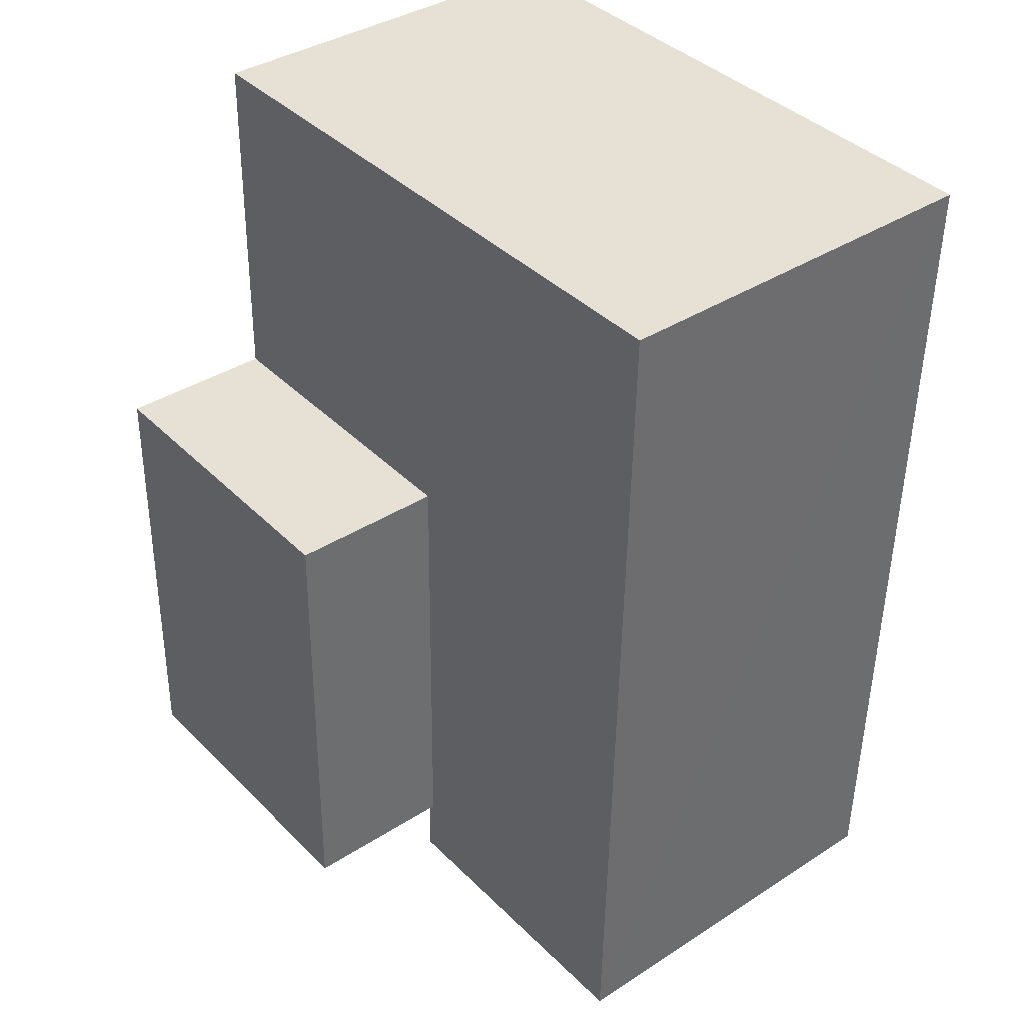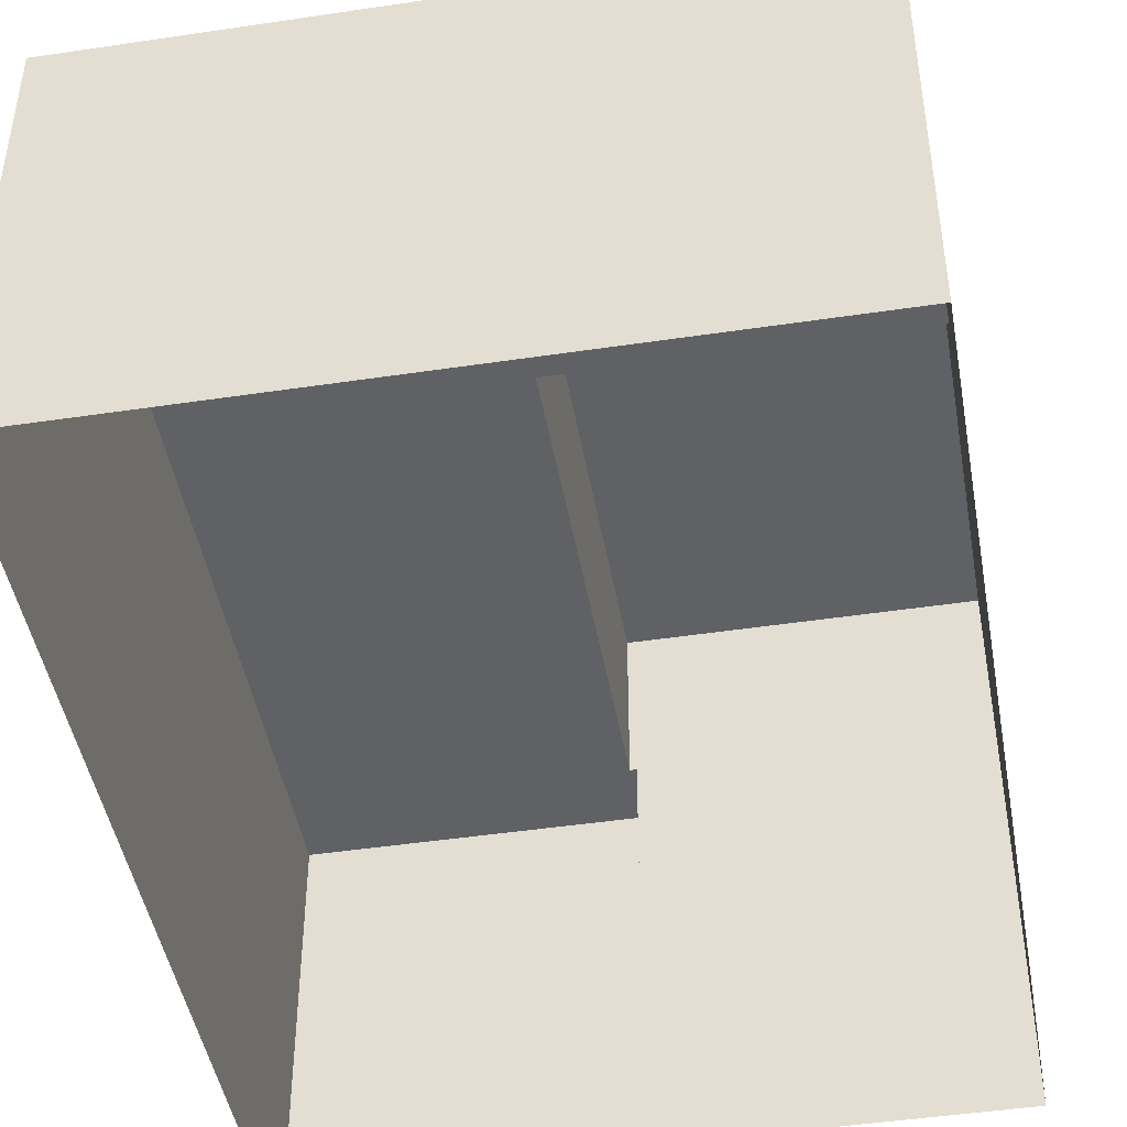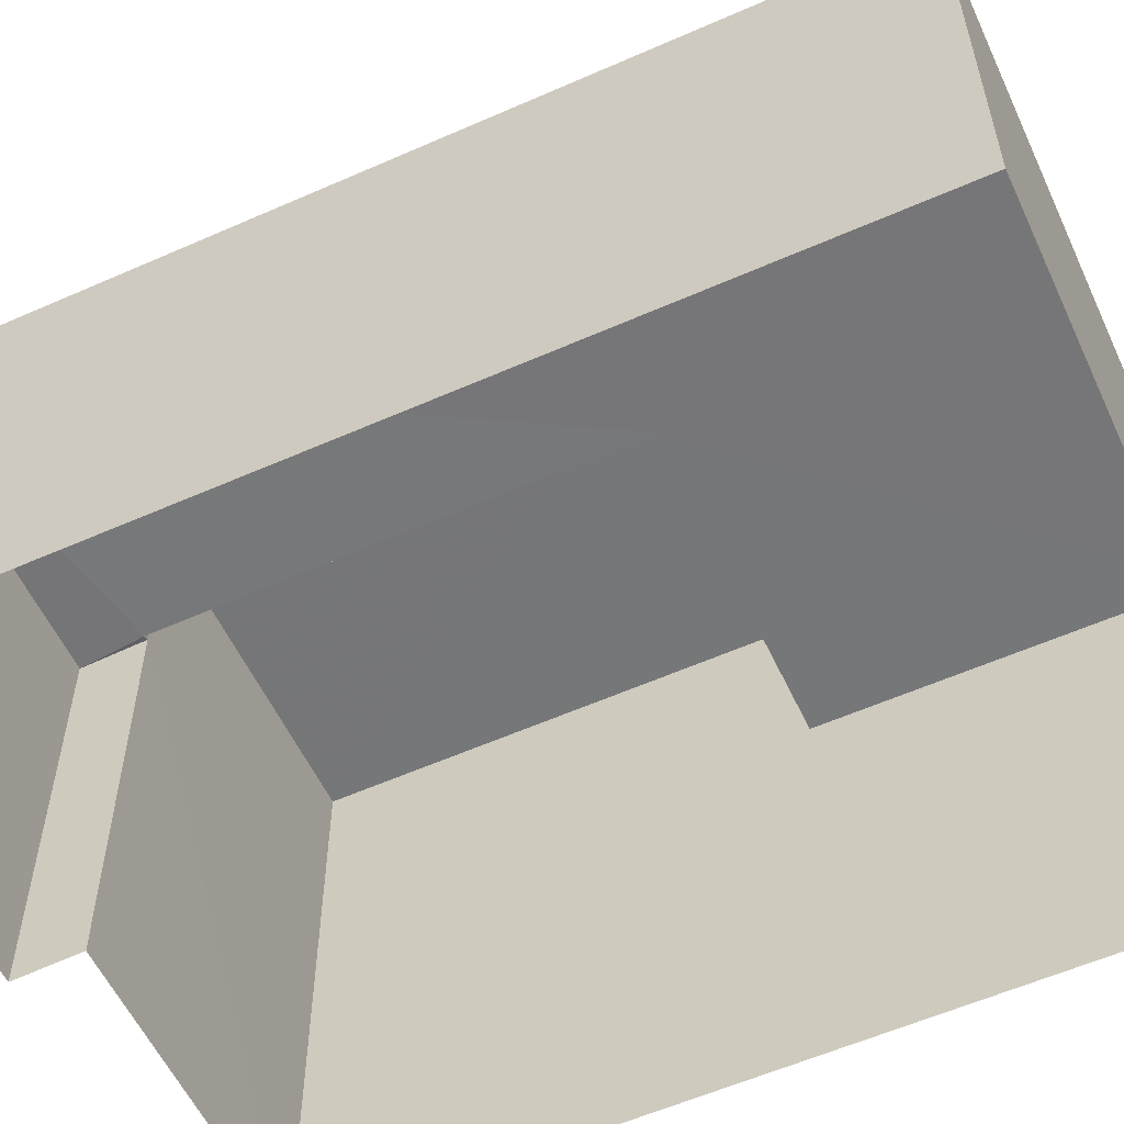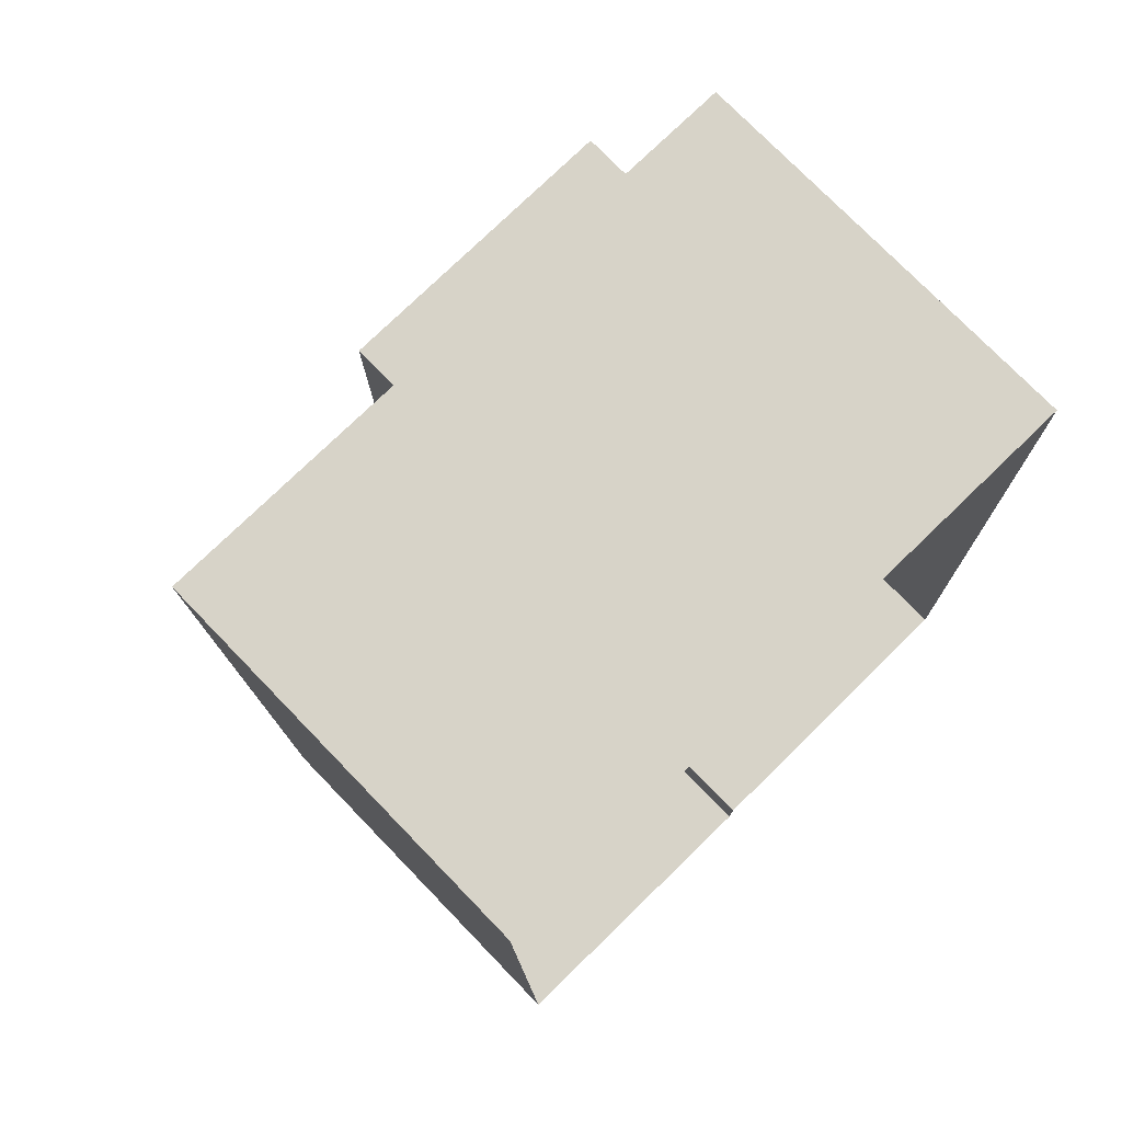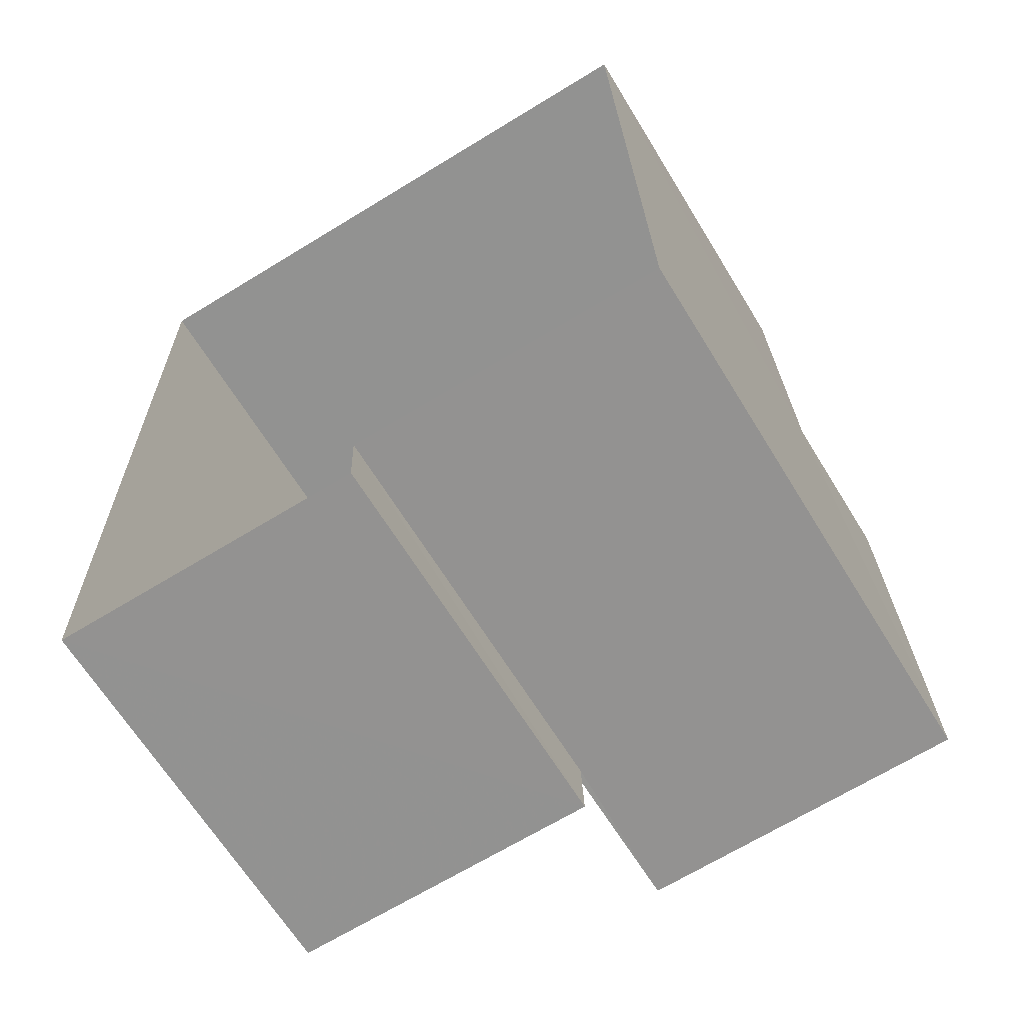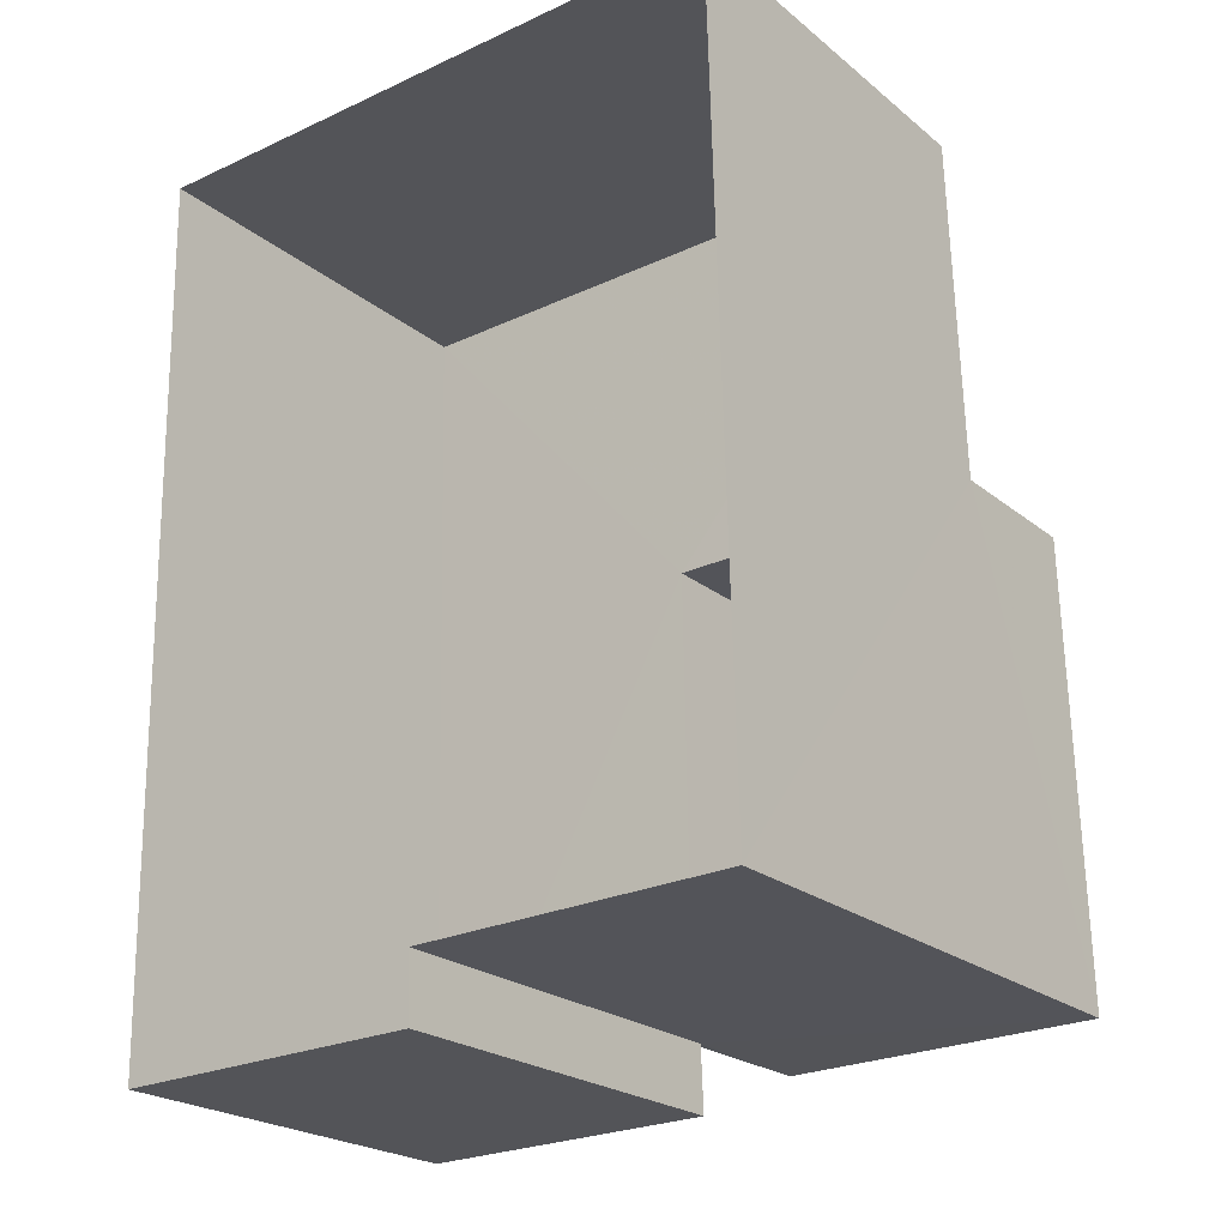
<metadata>
{"format":"obj","ext":"obj","renderer":"f3d","projection":"perspective","resolution":1024,"background":"white","views":[{"elev":37.7,"azim":50.6,"up":"+Y"},{"elev":-45.5,"azim":-171.4,"up":"+Z"},{"elev":-57.0,"azim":113.6,"up":"+Z"},{"elev":75.5,"azim":135.9,"up":"+Y"},{"elev":-65.6,"azim":-148.6,"up":"+Y"},{"elev":-23.0,"azim":-143.2,"up":"+Y"}]}
</metadata>
<code>
v -3.728e+05 -1.035e+05 31.23
v -3.728e+05 -1.035e+05 31.23
v -3.728e+05 -1.035e+05 31.23
v -3.728e+05 -1.035e+05 31.23
v -3.728e+05 -1.035e+05 31.23
v -3.728e+05 -1.035e+05 31.23
v -3.728e+05 -1.035e+05 39.4
v -3.728e+05 -1.035e+05 39.4
v -3.728e+05 -1.035e+05 39.4
v -3.728e+05 -1.035e+05 39.4
v -3.728e+05 -1.035e+05 37.1
v -3.728e+05 -1.035e+05 37.1
v -3.728e+05 -1.035e+05 37.1
v -3.728e+05 -1.035e+05 37.1
v -3.728e+05 -1.035e+05 37.1
v -3.728e+05 -1.035e+05 37.1
v -3.728e+05 -1.035e+05 37.1
v -3.728e+05 -1.035e+05 37.1
f 1 2 3
f 3 2 4
f 4 2 5
f 2 6 5
f 7 8 9
f 7 10 8
f 11 12 13
f 12 14 15
f 11 13 16
f 15 17 18
f 15 14 17
f 13 12 15
f 17 5 18
f 9 18 7
f 7 18 6
f 18 5 6
f 15 8 10
f 13 15 10
f 12 3 4
f 14 12 4
f 17 4 5
f 17 14 4
f 6 16 7
f 7 16 10
f 6 2 16
f 10 16 13
f 11 1 3
f 12 11 3
f 15 9 8
f 15 18 9
f 2 1 11
f 16 2 11

</code>
